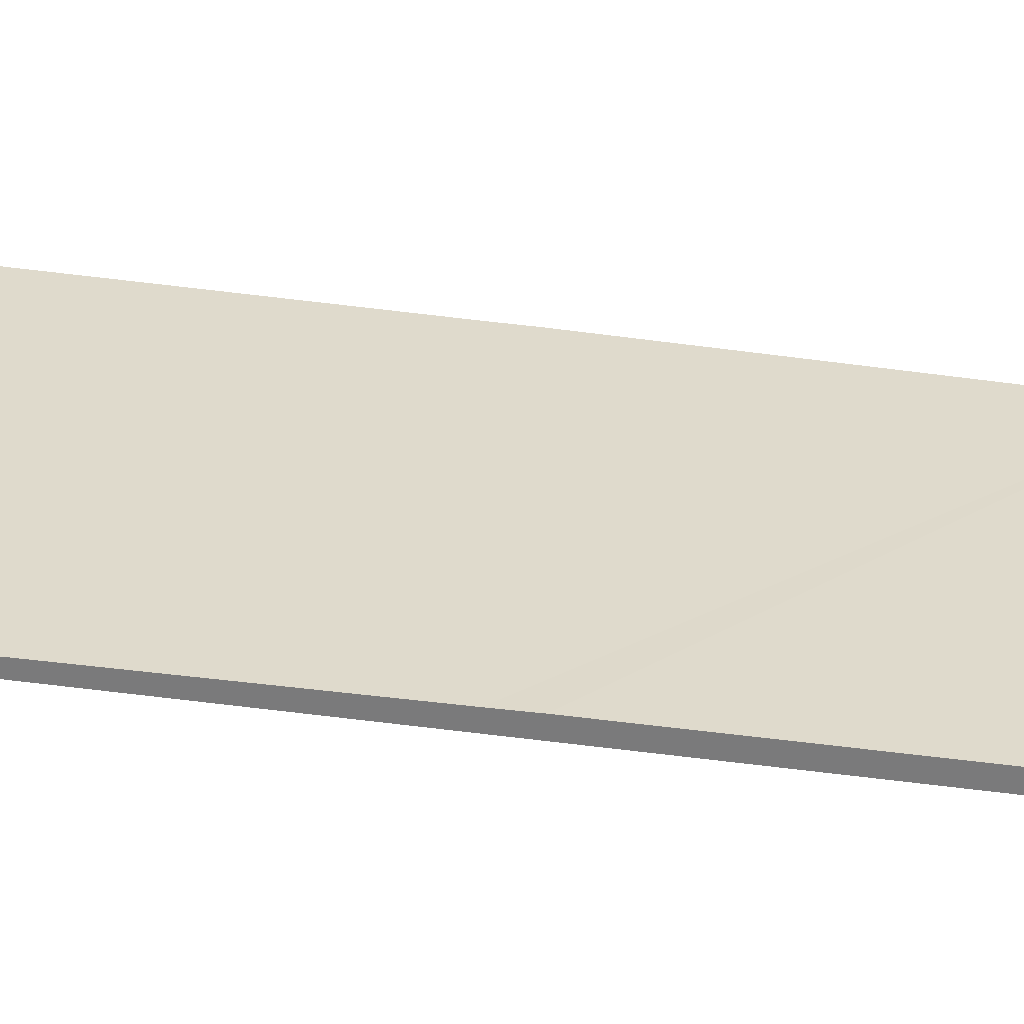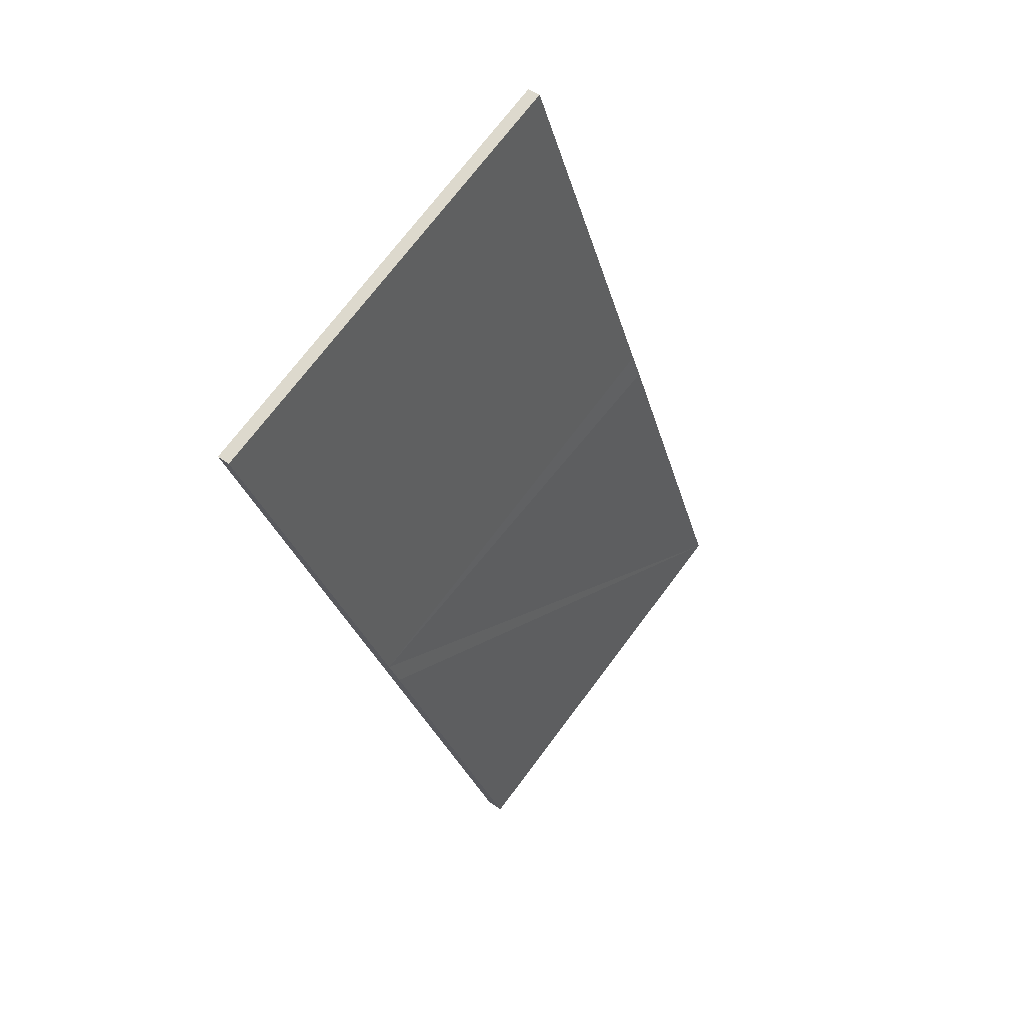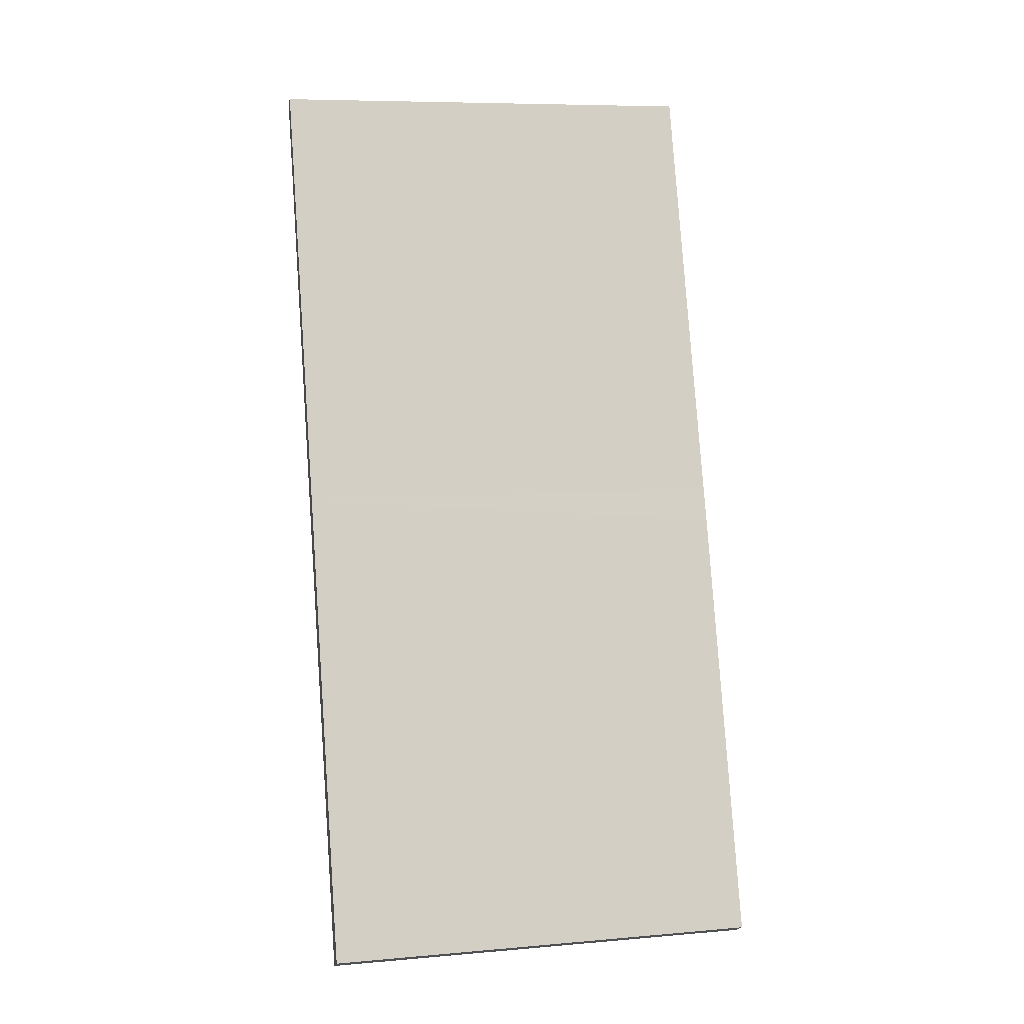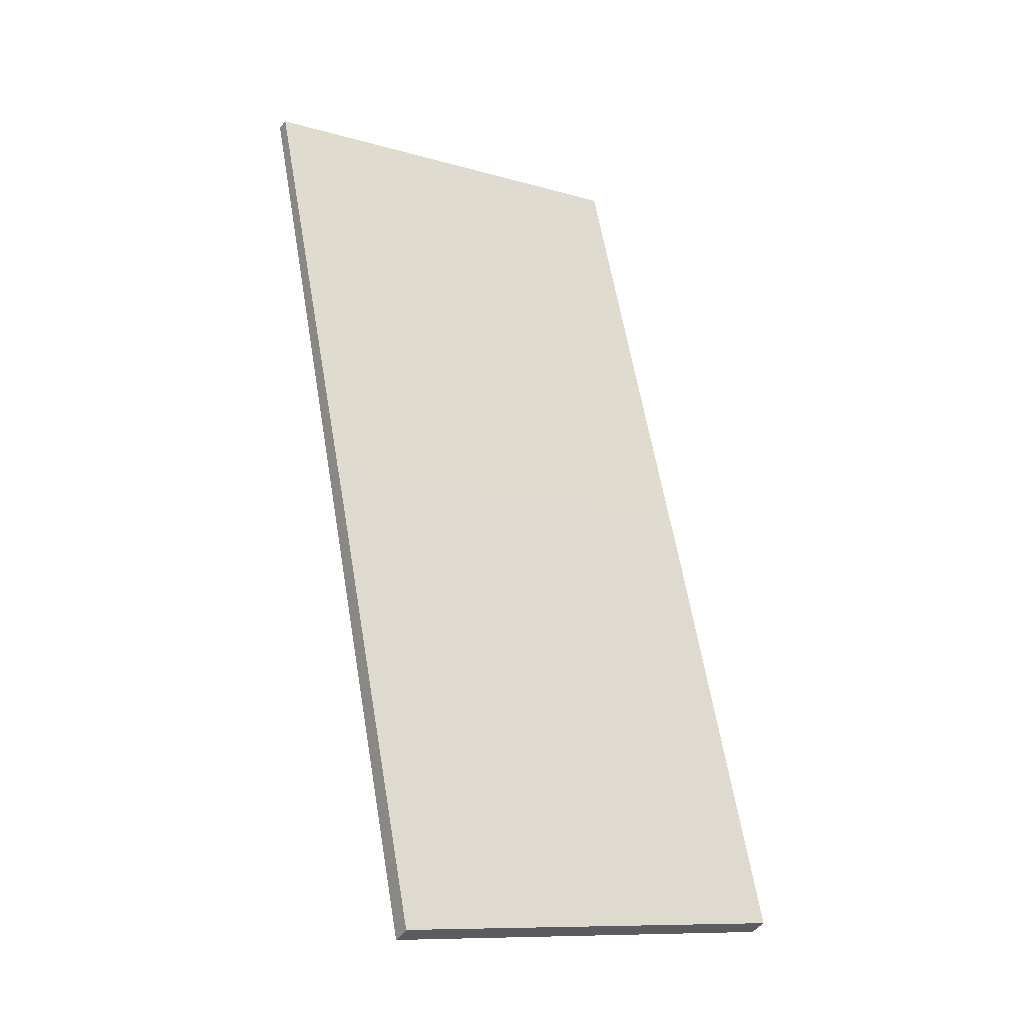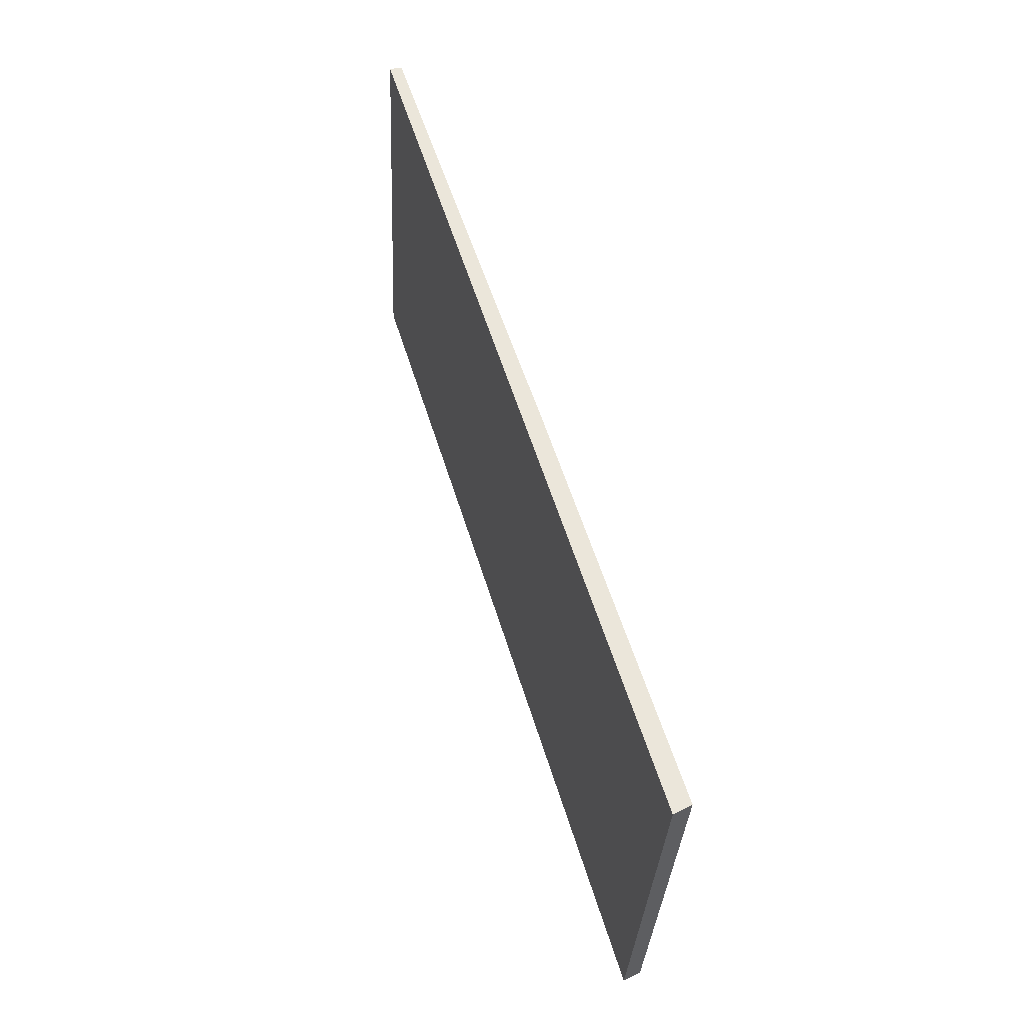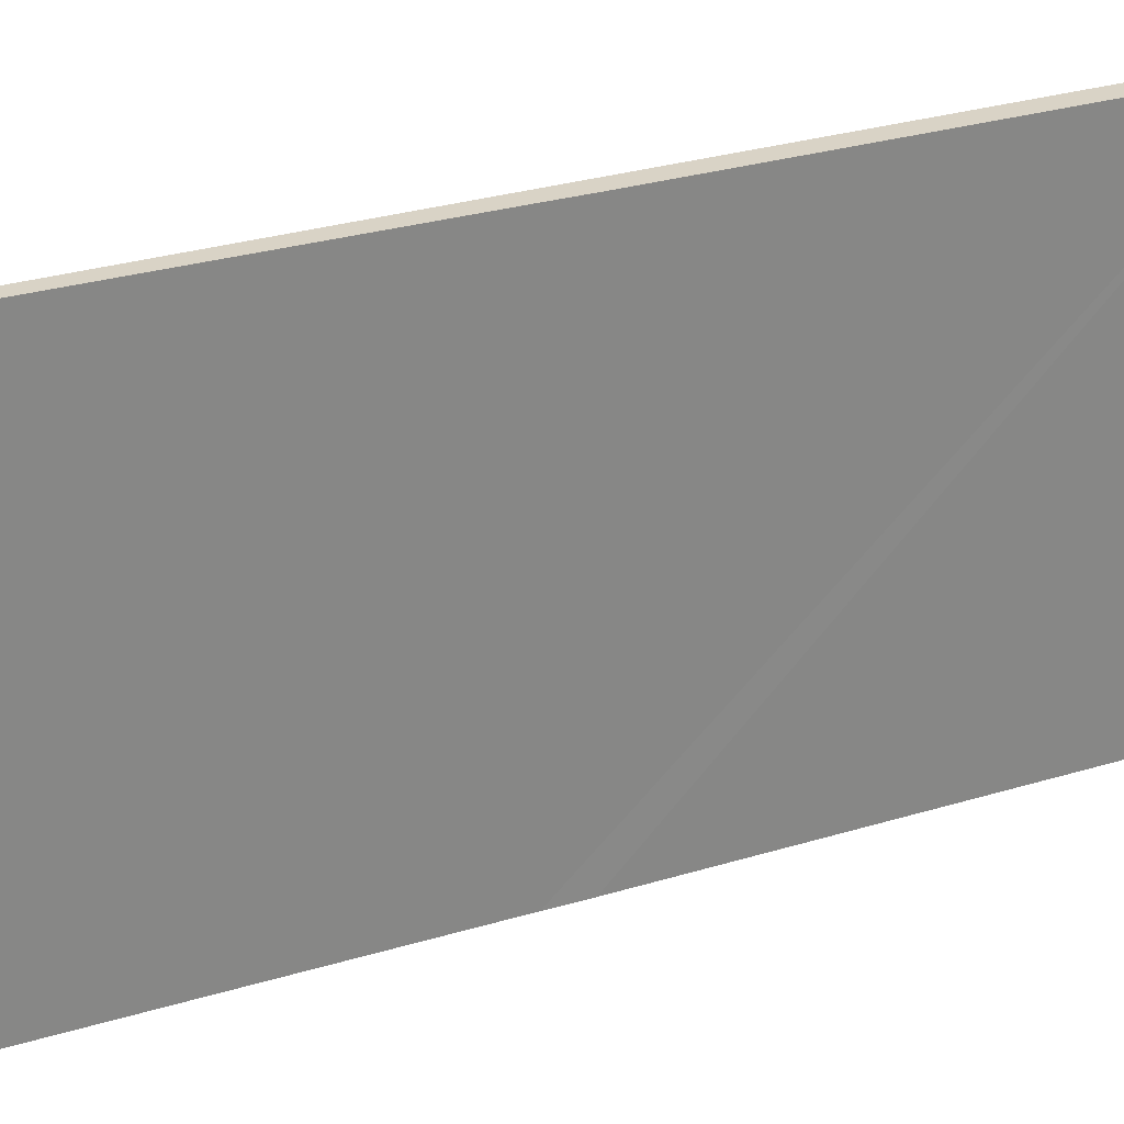
<metadata>
{"format":"obj","ext":"obj","renderer":"f3d","projection":"perspective","resolution":1024,"background":"white","views":[{"elev":-58.1,"azim":64.9,"up":"+Y"},{"elev":73.0,"azim":37.0,"up":"+Z"},{"elev":8.0,"azim":76.5,"up":"+Z"},{"elev":-11.2,"azim":55.3,"up":"+Z"},{"elev":-32.8,"azim":-2.6,"up":"+Z"},{"elev":28.3,"azim":47.6,"up":"+Y"}]}
</metadata>
<code>
v  0.097 3.406 0.025
v  2.14 3.406 -6.931
v  0 3.406 2.086e-16
v  1.162 3.406 -3.299
v  1.249 3.406 -3.564
v  2.277 3.406 -6.858
v  0.097 -1.531e-18 0.025
v  1.162 2.02e-16 -3.299
v  1.249 2.182e-16 -3.564
v  2.277 4.199e-16 -6.858
v  2.14 4.244e-16 -6.931
v  0 0 0
g defaultobject
f 1 2 3
f 2 1 4
f 2 4 5
f 2 5 6
f 7 4 1
f 4 7 8
f 4 8 5
f 5 8 6
f 6 8 9
f 6 9 10
f 10 2 6
f 2 10 11
f 11 3 2
f 3 11 12
f 12 1 3
f 1 12 7
f 10 12 11
f 12 10 9
f 12 9 8
f 12 8 7

</code>
